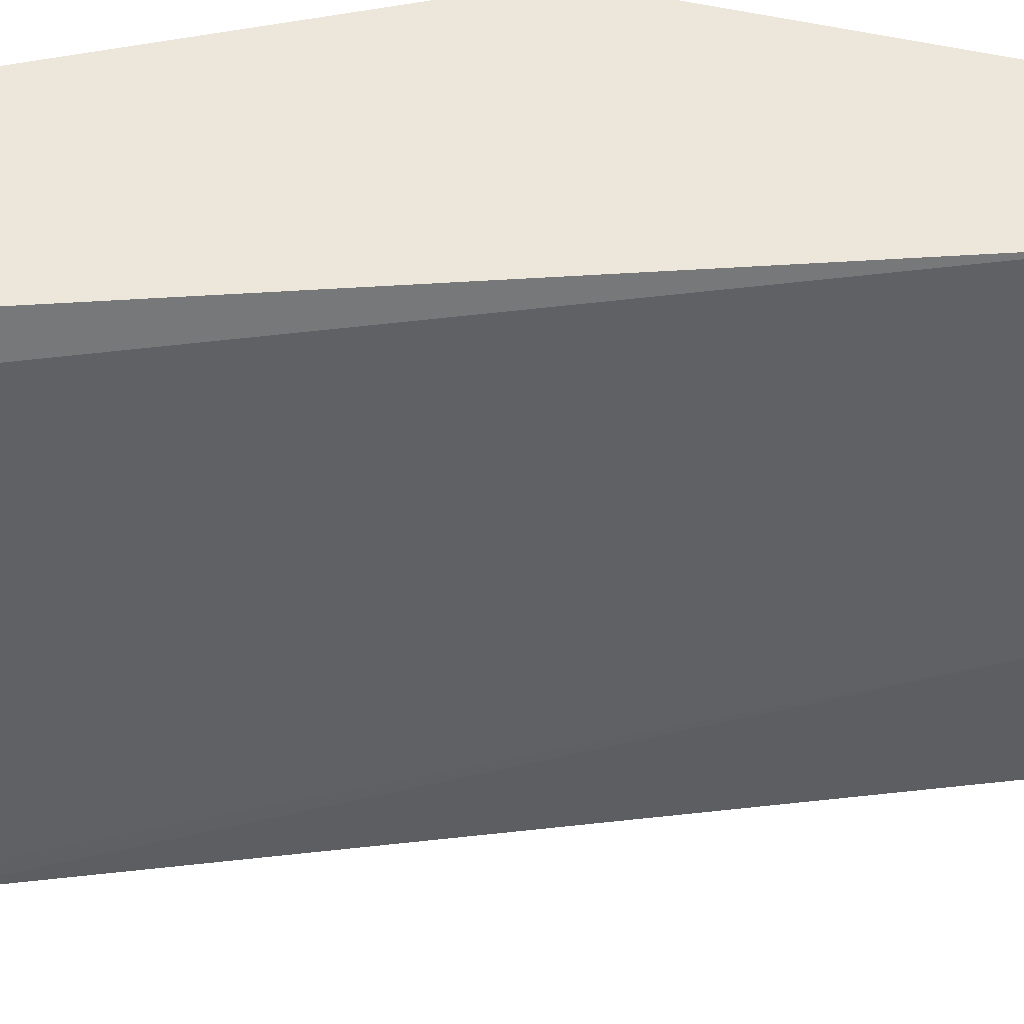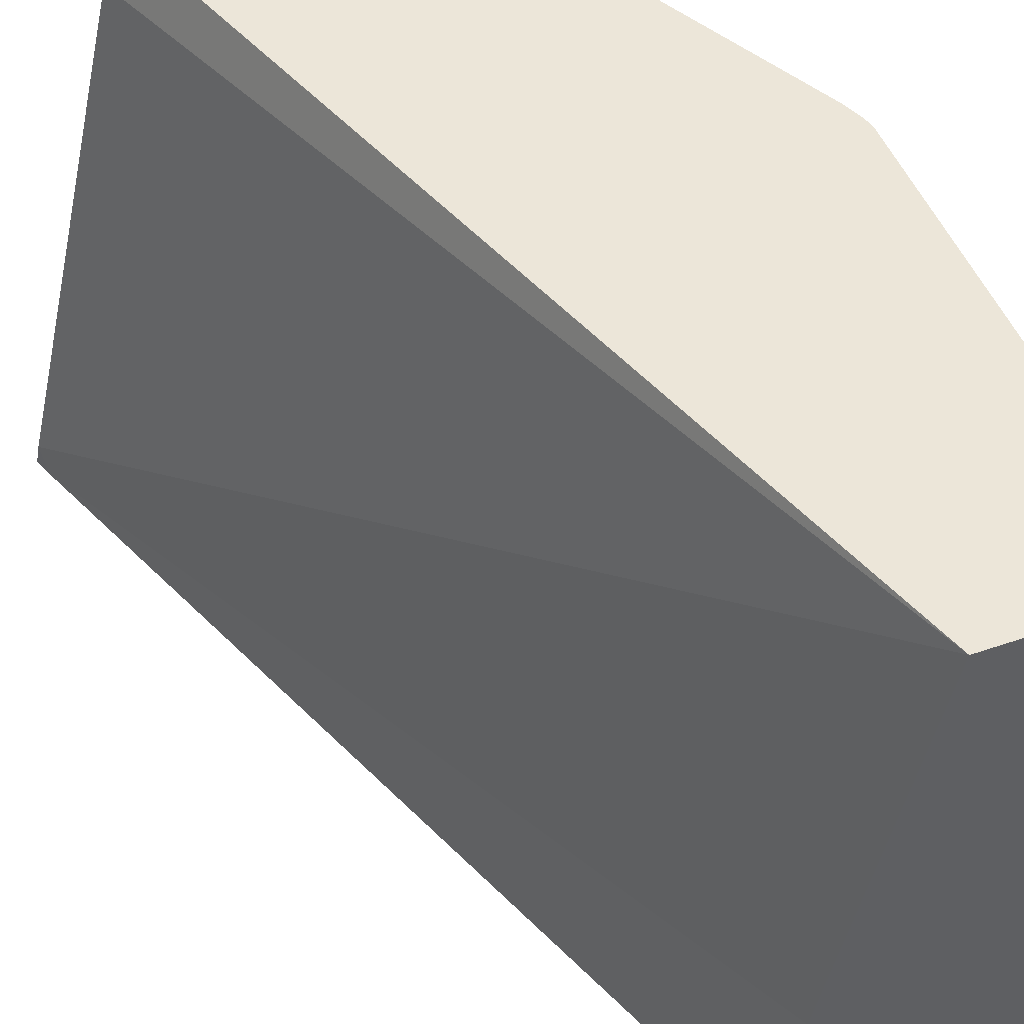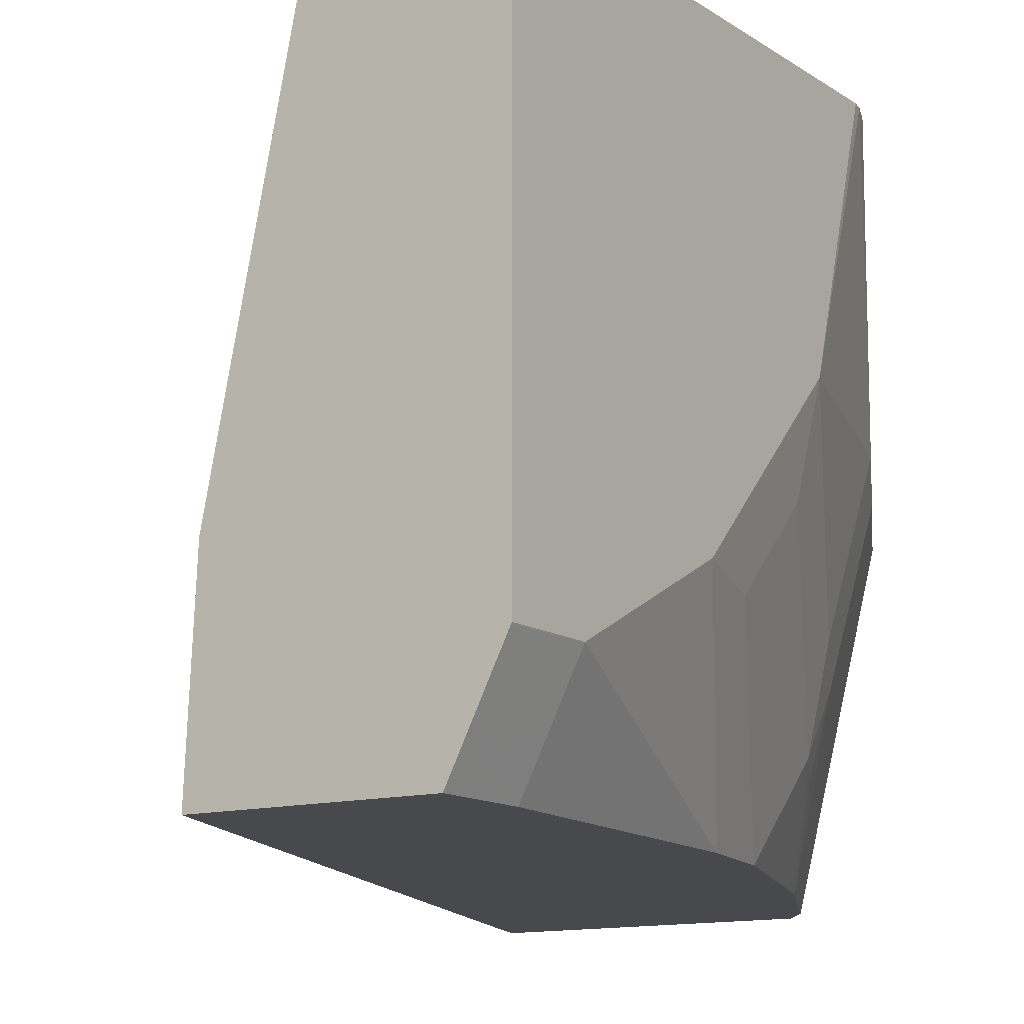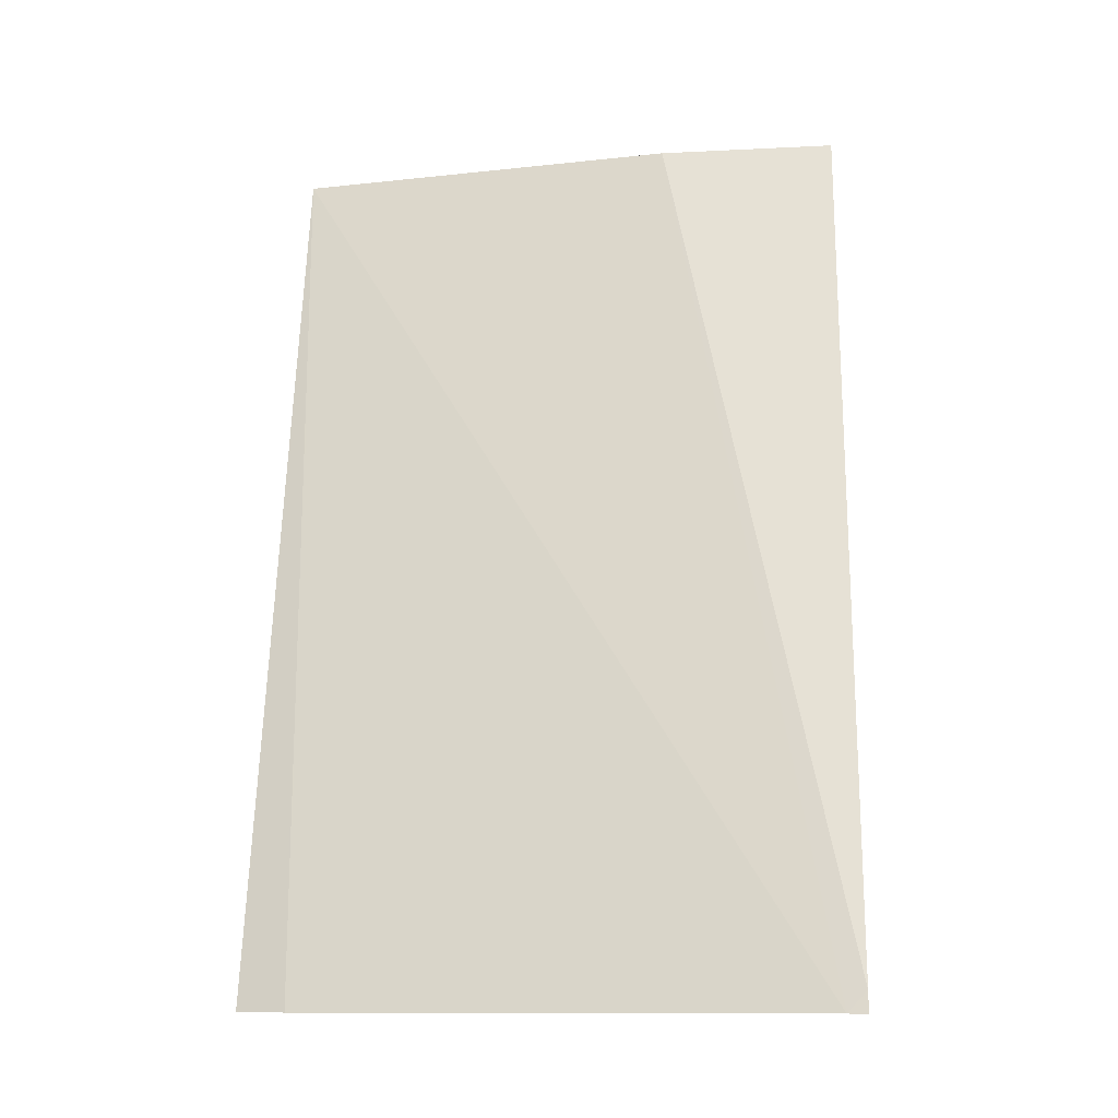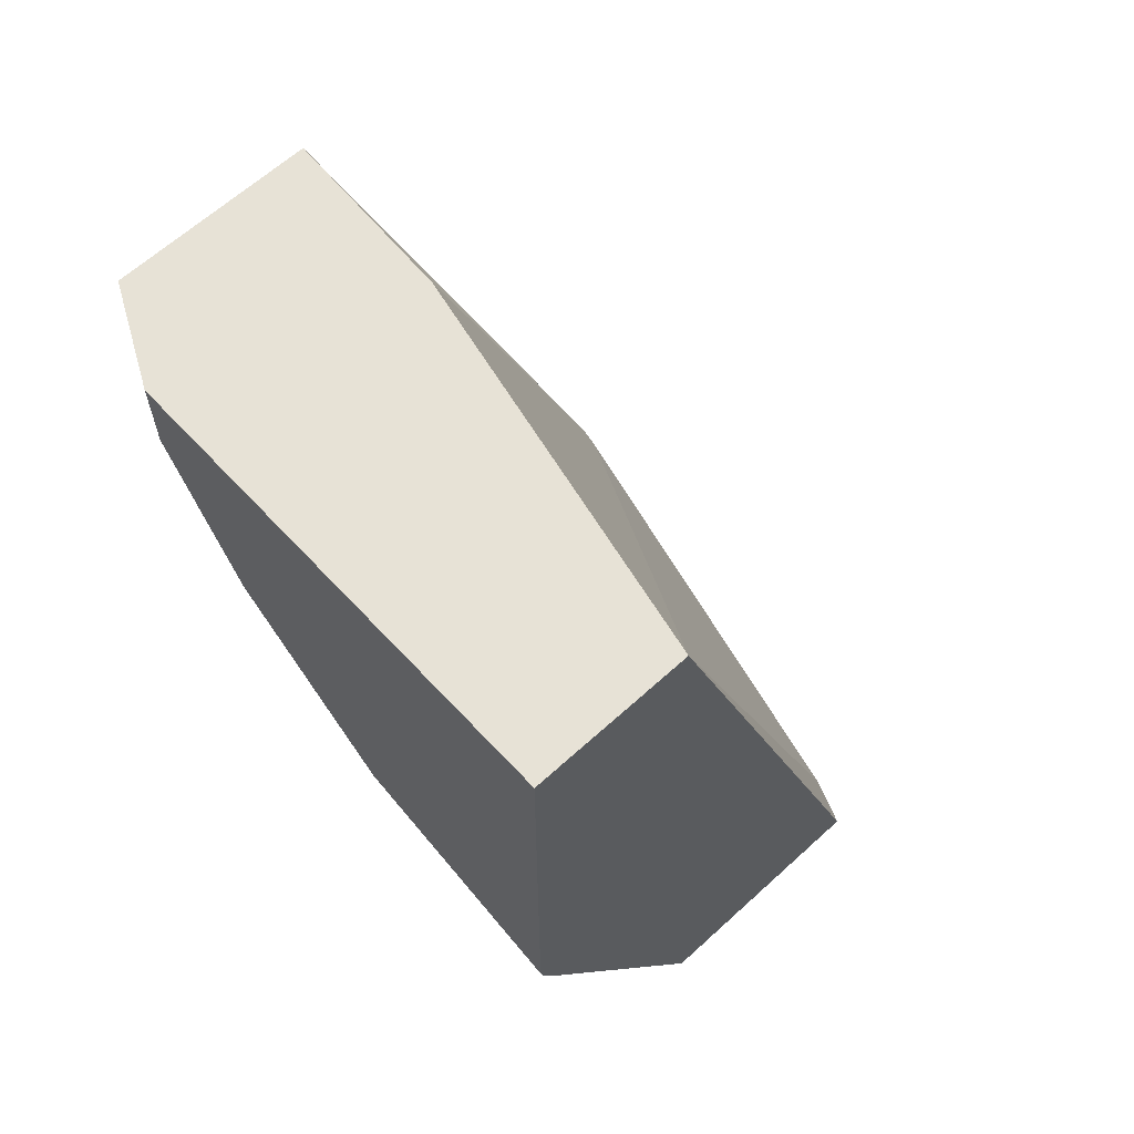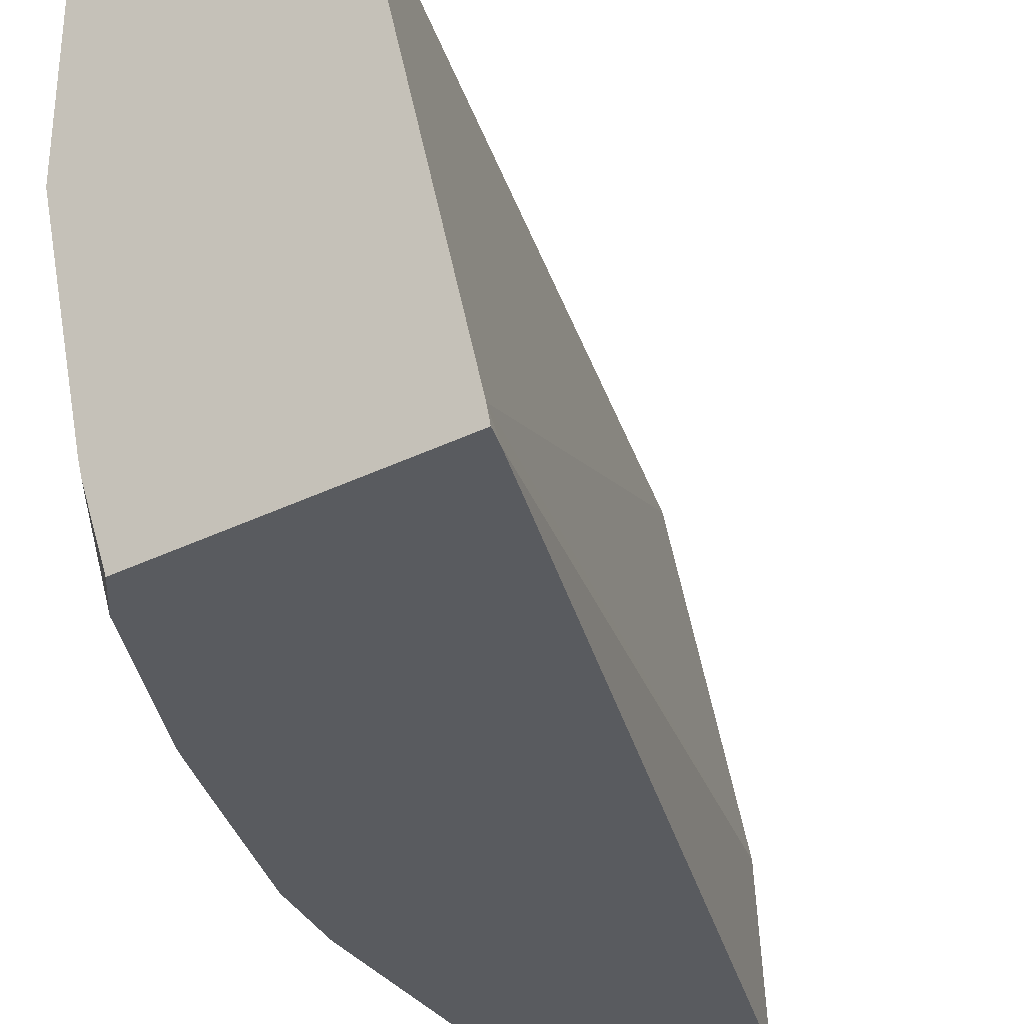
<metadata>
{"format":"obj","ext":"obj","renderer":"f3d","projection":"perspective","resolution":1024,"background":"white","views":[{"elev":52.6,"azim":-75.9,"up":"+Y"},{"elev":48.7,"azim":-21.1,"up":"+Y"},{"elev":-12.5,"azim":33.4,"up":"+Y"},{"elev":-10.7,"azim":-85.5,"up":"+Z"},{"elev":63.4,"azim":137.3,"up":"+Z"},{"elev":-32.6,"azim":-145.3,"up":"+Y"}]}
</metadata>
<code>
v 0.5279 -0.3188 -0.4327
v 0.5281 -0.3188 -0.4321
v 0.5295 -0.3099 -0.4327
v 0.6704 -0.3188 -0.4327
v 0.5311 -0.3188 -0.4229
v 0.6974 -0.2325 0.0008025
v 0.7361 -0.04391 0.0008025
v 0.5852 -0.0674 -0.4327
v 0.6845 -0.2777 -0.4327
v 0.6847 -0.3188 -0.4144
v 0.6929 -0.3188 0.0008025
v 0.8136 -0.04391 0.0008025
v 0.594 -0.04391 -0.4327
v 0.6869 -0.2684 -0.4327
v 0.7232 -0.1679 -0.4132
v 0.7232 -0.2454 -0.3745
v 0.762 -0.2454 -0.297
v 0.7235 -0.3188 -0.3369
v 0.7898 -0.3188 0.0008025
v 0.8136 -0.2712 0.0008025
v 0.8136 -0.04391 -0.2273
v 0.7135 -0.04391 -0.4327
v 0.6941 -0.2357 -0.4327
v 0.7135 -0.1485 -0.4327
v 0.762 -0.1679 -0.3358
v 0.7749 -0.2325 -0.2712
v 0.7652 -0.276 -0.2712
v 0.7555 -0.2809 -0.2906
v 0.7273 -0.3188 -0.3276
v 0.8007 -0.297 0.0008025
v 0.7898 -0.3188 -0.03878
v 0.8133 -0.2717 0.0008025
v 0.8136 -0.2712 -0.03878
v 0.8136 -0.155 -0.1937
v 0.8125 -0.04391 -0.2324
v 0.7697 -0.04391 -0.3203
v 0.8007 -0.05168 -0.2583
v 0.7749 -0.155 -0.3099
v 0.7342 -0.3188 -0.3099
v 0.8039 -0.1986 -0.1937
v 0.7652 -0.3188 -0.2284
v 0.8007 -0.297 -0.03878
v 0.7749 -0.3188 -0.1849
v 0.8136 -0.2325 -0.1163
v 0.8039 -0.2373 -0.155
v 0.8085 -0.04391 -0.2427
v 0.8007 -0.04391 -0.2583
v 0.7729 -0.3188 -0.1937
f 22 36 24
f 24 36 37
f 17 38 26
f 21 34 35
f 20 32 33
f 19 42 30
f 19 31 42
f 18 27 29
f 18 28 27
f 17 25 38
f 15 24 25
f 17 27 28
f 17 26 27
f 15 17 16
f 15 25 17
f 15 23 24
f 14 23 15
f 12 34 21
f 24 37 25
f 12 44 34
f 17 28 18
f 25 37 38
f 35 38 46
f 26 34 40
f 12 33 44
f 43 45 44
f 43 48 45
f 41 45 48
f 40 45 41
f 37 47 46
f 37 46 38
f 36 47 37
f 34 38 35
f 26 38 34
f 34 45 40
f 33 43 44
f 33 42 43
f 32 42 33
f 31 43 42
f 30 42 32
f 27 41 39
f 27 40 41
f 27 39 29
f 26 40 27
f 34 44 45
f 12 20 33
f 10 17 18
f 10 16 17
f 1 11 5
f 1 19 11
f 1 31 19
f 1 43 31
f 1 48 43
f 1 41 48
f 1 39 41
f 1 29 39
f 1 18 29
f 1 10 18
f 1 4 10
f 1 14 9
f 1 23 14
f 1 24 23
f 1 22 24
f 1 13 22
f 1 8 13
f 1 3 8
f 1 2 3
f 1 5 2
f 2 5 3
f 1 9 4
f 3 6 7
f 3 5 6
f 10 15 16
f 10 14 15
f 9 14 10
f 7 13 8
f 7 36 22
f 7 47 36
f 7 46 47
f 7 35 46
f 7 21 35
f 7 22 13
f 6 12 7
f 6 20 12
f 6 32 20
f 6 30 32
f 6 19 30
f 6 11 19
f 5 11 6
f 4 9 10
f 7 12 21
f 3 7 8

</code>
